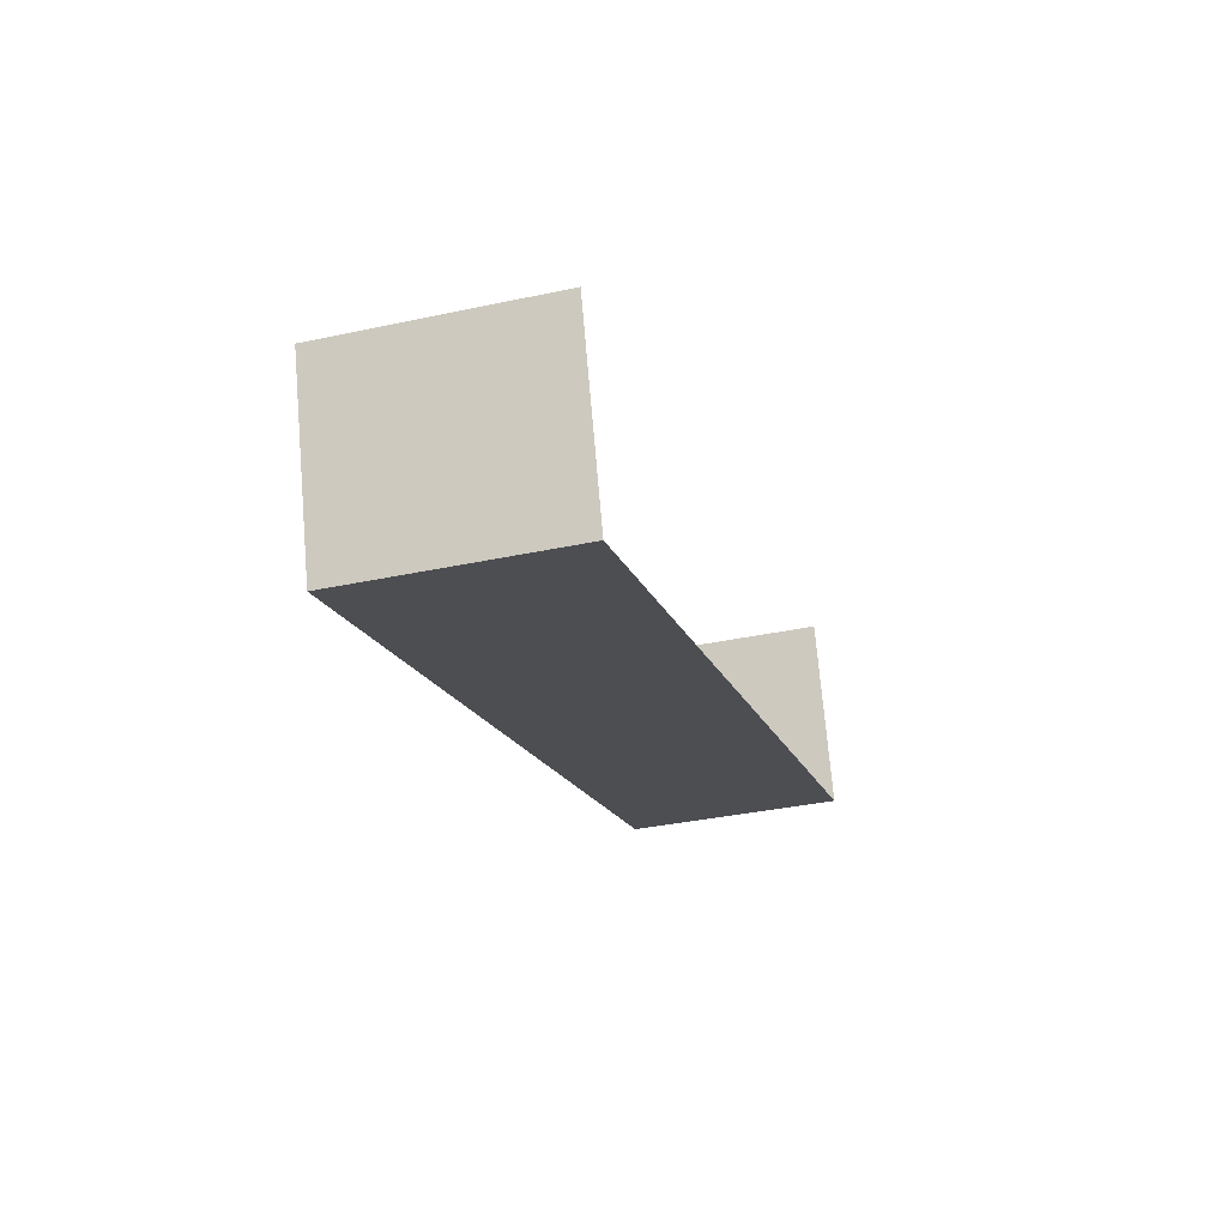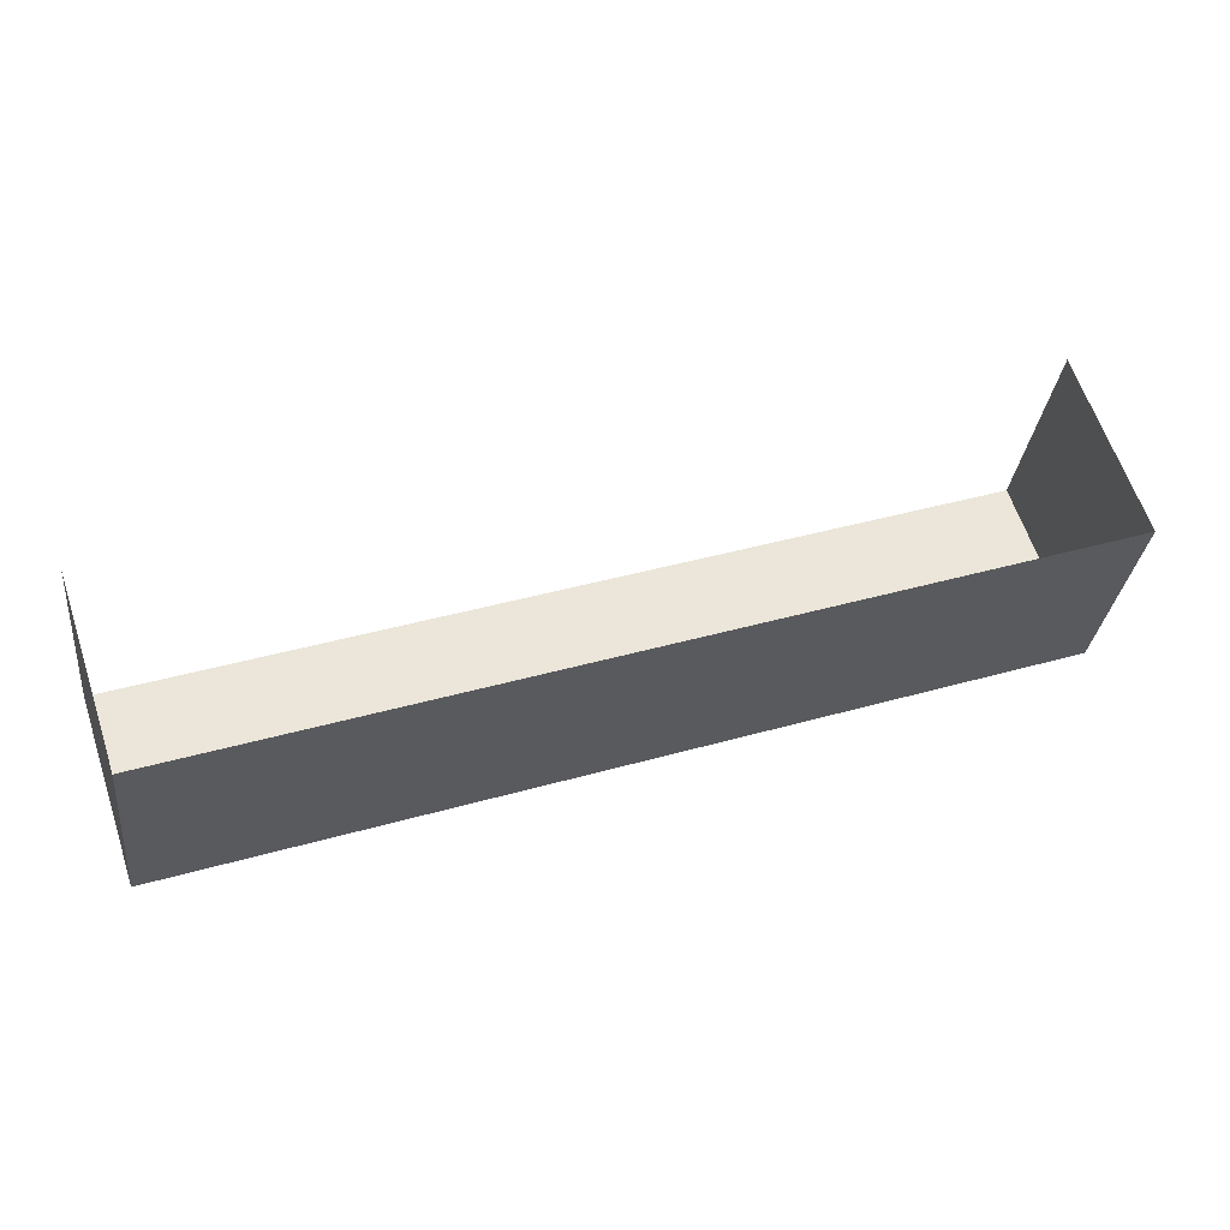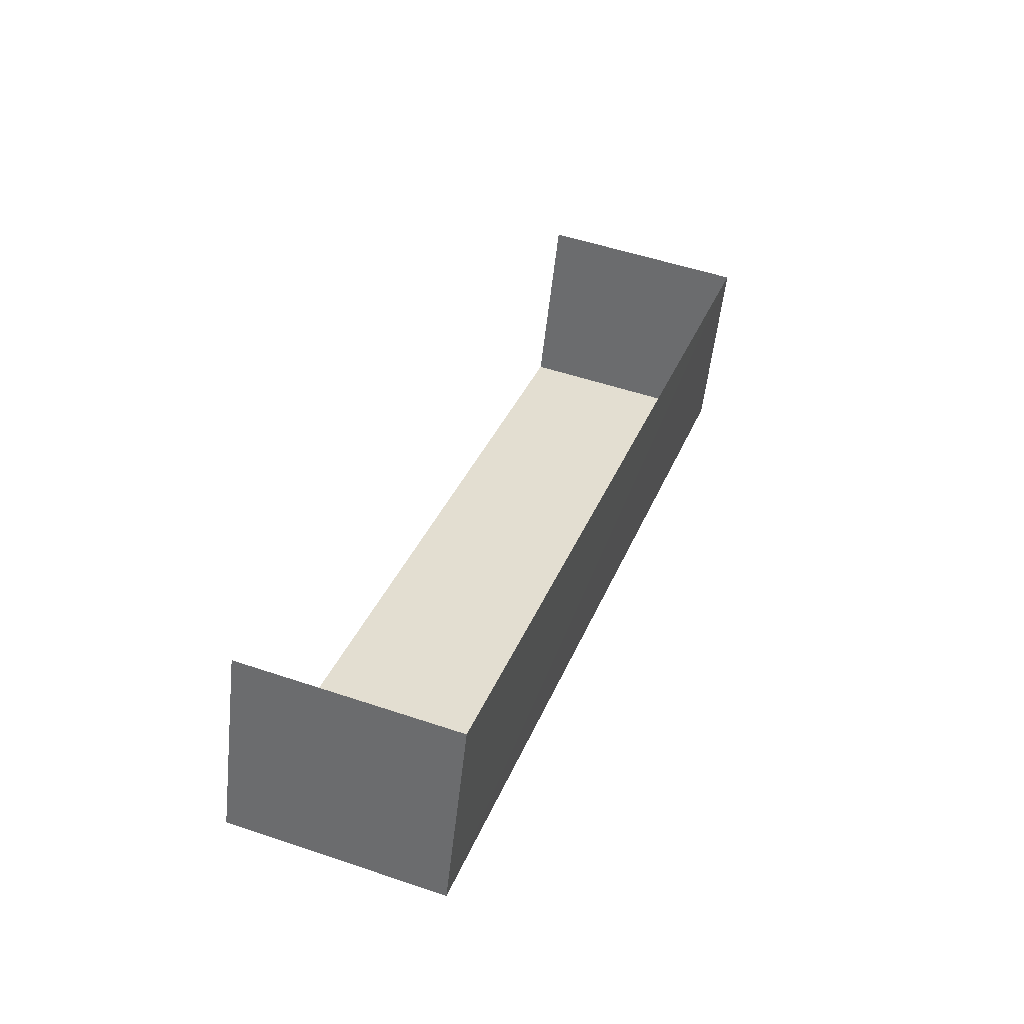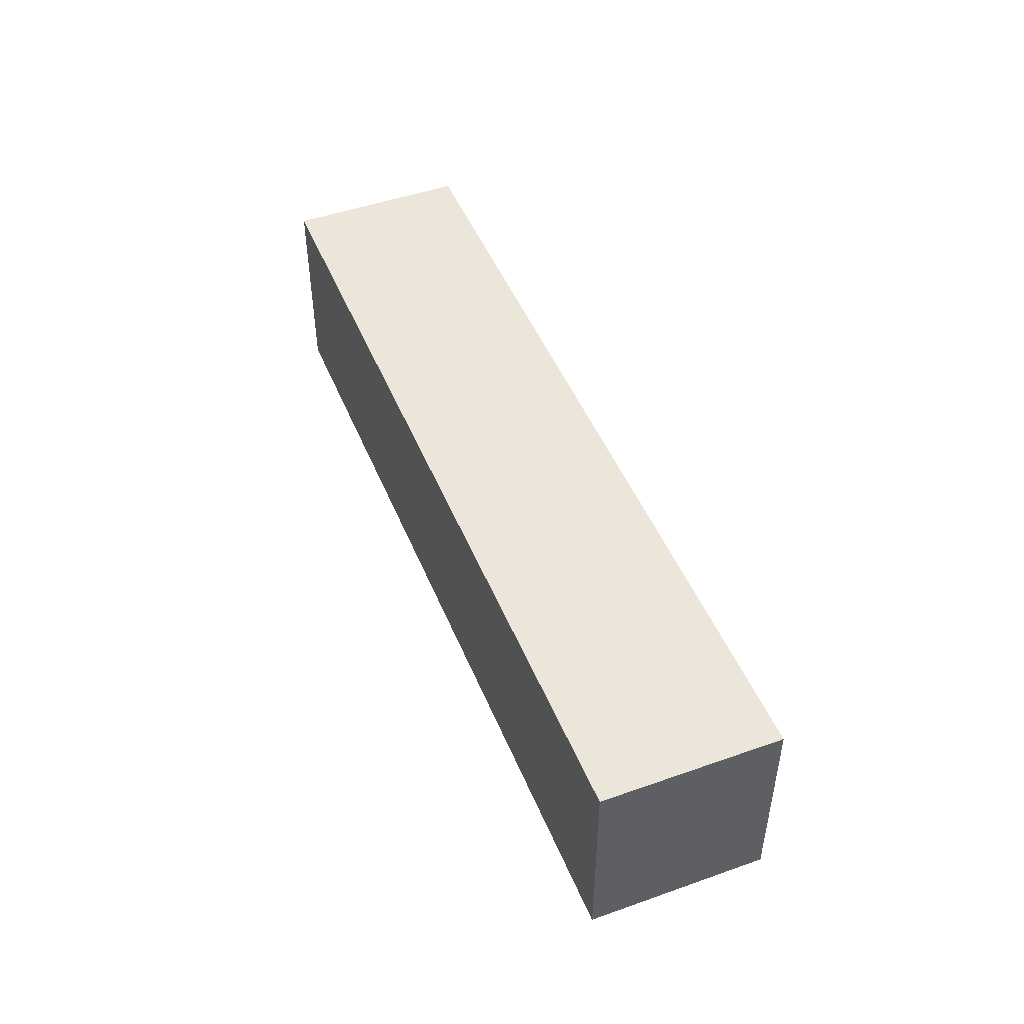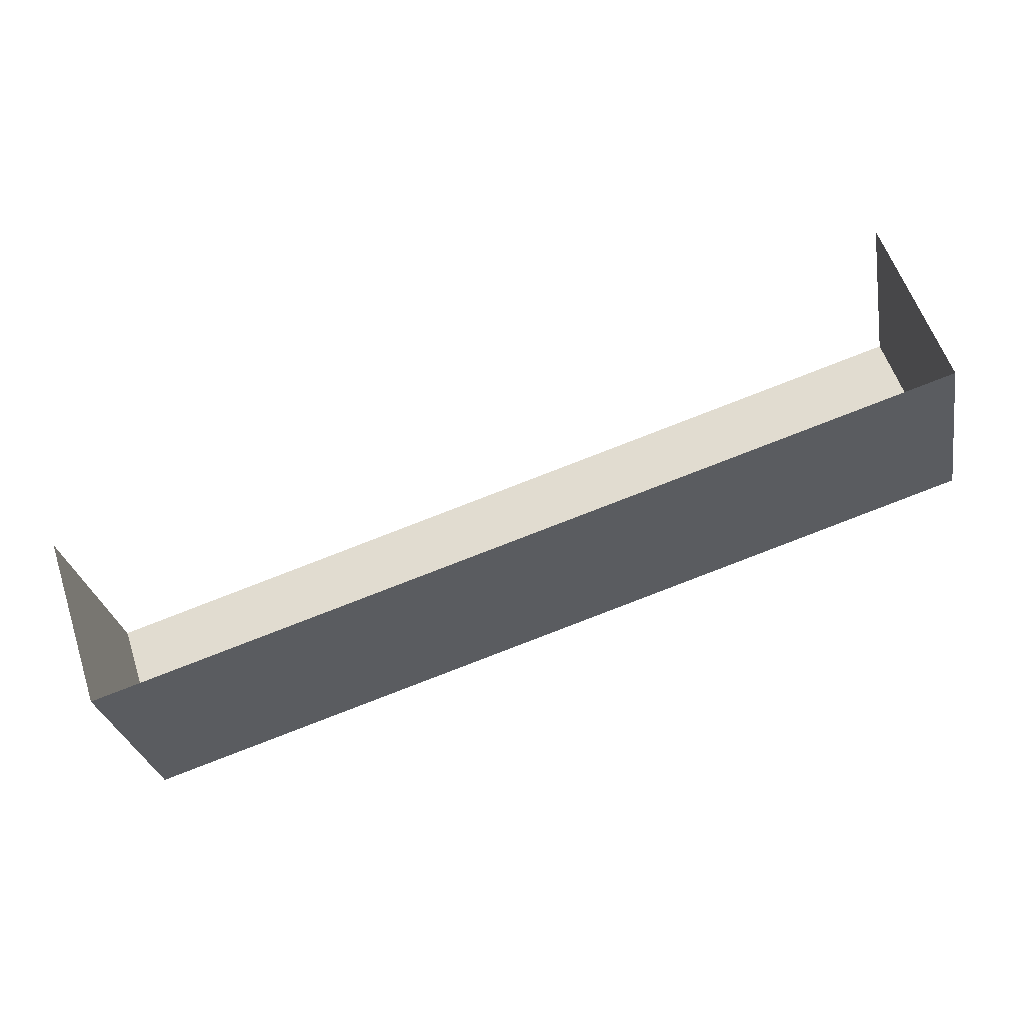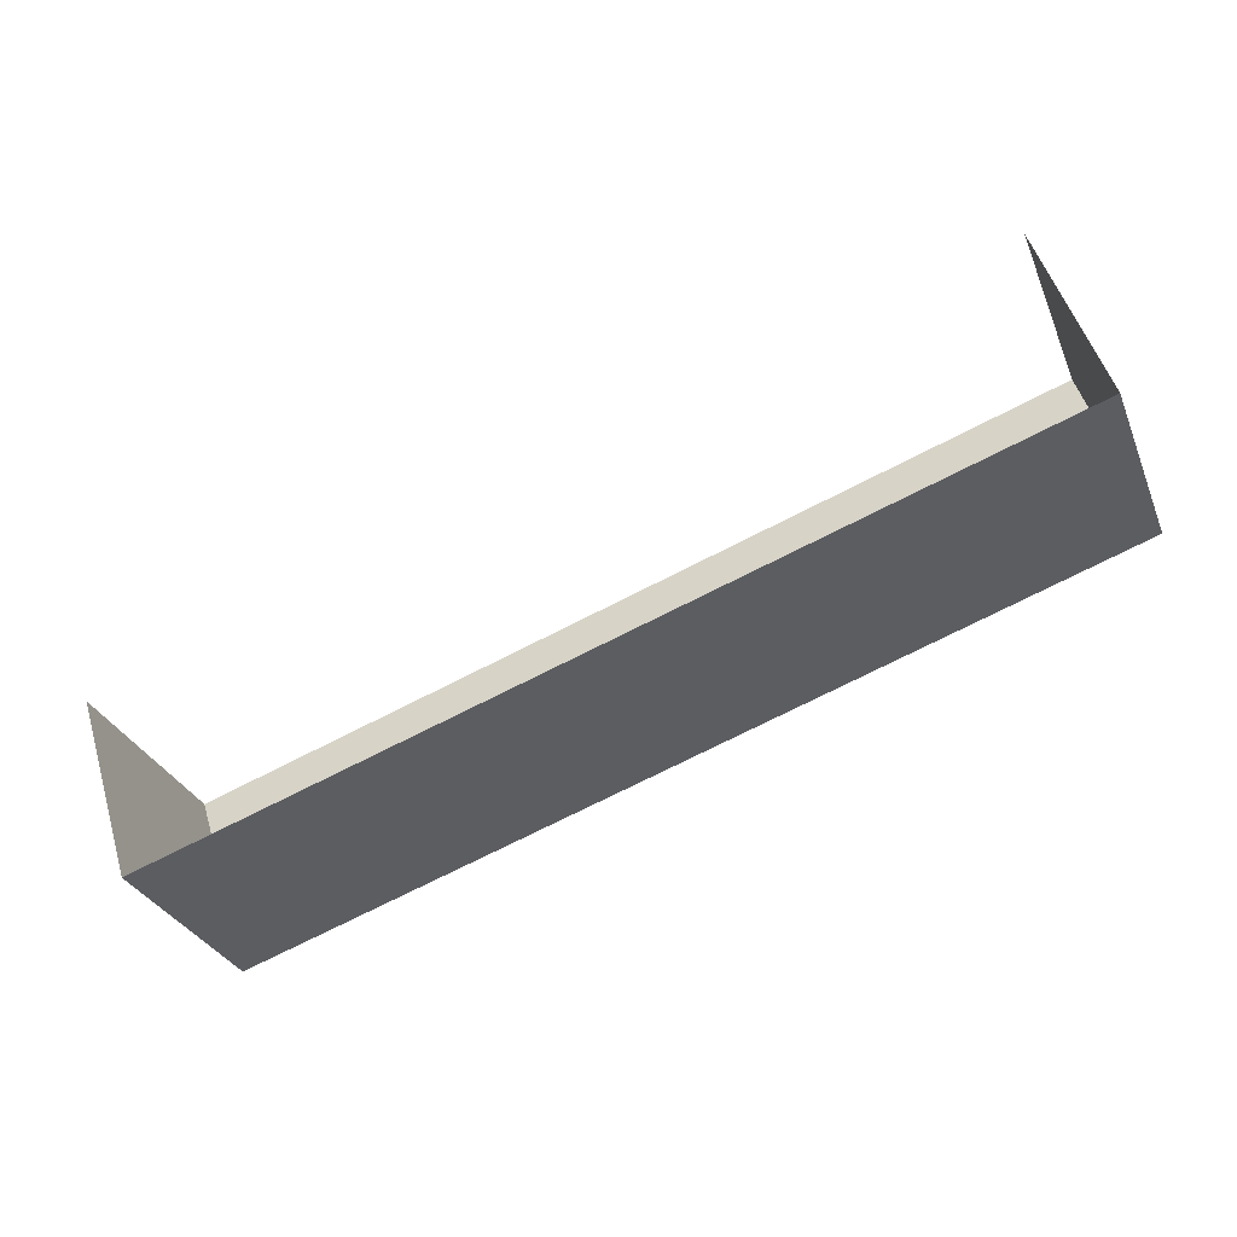
<metadata>
{"format":"obj","ext":"obj","renderer":"f3d","projection":"perspective","resolution":1024,"background":"white","views":[{"elev":-35.0,"azim":105.9,"up":"+Y"},{"elev":-30.6,"azim":173.6,"up":"+Y"},{"elev":52.3,"azim":-69.9,"up":"+Y"},{"elev":47.8,"azim":50.0,"up":"+Z"},{"elev":-29.1,"azim":-169.6,"up":"+Y"},{"elev":-31.2,"azim":-160.0,"up":"+Y"}]}
</metadata>
<code>
v -2.26e+05 -1.278e+05 12.03
v -2.26e+05 -1.278e+05 12.03
v -2.26e+05 -1.278e+05 12.03
v -2.26e+05 -1.277e+05 12.03
v -2.26e+05 -1.278e+05 14.11
v -2.26e+05 -1.277e+05 14.11
v -2.26e+05 -1.278e+05 14.11
v -2.26e+05 -1.278e+05 14.11
f 1 2 3
f 4 1 3
f 5 1 4
f 6 5 4
f 5 6 7
f 8 5 7
f 7 4 3
f 7 6 4
f 7 3 2
f 8 7 2
f 8 2 1
f 5 8 1

</code>
